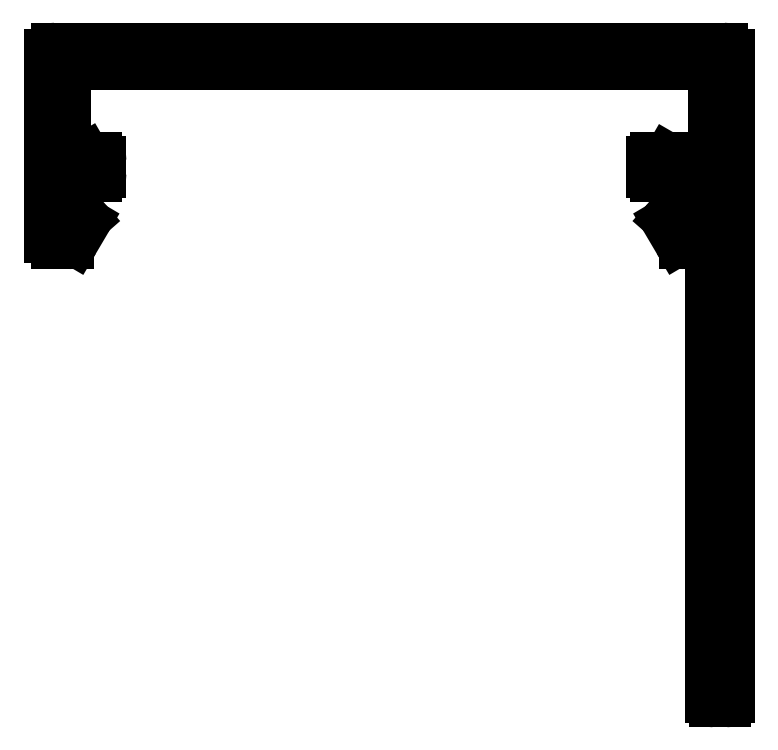
<metadata>
{"format":"dxf","ext":"dxf","renderer":"ezdxf+matplotlib","layout":"modelspace","background":"white","min_lineweight":24,"dpi":150}
</metadata>
<code>
0
SECTION
2
ENTITIES
0
LINE
8
0
10
1025
20
1855
30
0
11
1025
21
1855
31
0
0
ARC
8
0
10
1025
20
1855
30
0
40
0.3
50
270
51
340
0
LINE
8
0
10
1026
20
1857
30
0
11
1025
21
1855
31
0
0
ARC
8
0
10
1026
20
1857
30
0
40
0.4
50
0
51
160
0
LINE
8
0
10
1027
20
1820
30
0
11
1027
21
1857
31
0
0
ARC
8
0
10
1027
20
1820
30
0
40
0.3
50
180
51
270
0
LINE
8
0
10
1027
20
1820
30
0
11
1028
21
1820
31
0
0
ARC
8
0
10
1028
20
1820
30
0
40
0.3
50
270
51
360
0
LINE
8
0
10
1028
20
1820
30
0
11
1028
21
1869
31
0
0
ARC
8
0
10
1028
20
1869
30
0
40
0.5
50
0
51
90
0
LINE
8
0
10
1028
20
1870
30
0
11
976.7
21
1870
31
0
0
ARC
8
0
10
976.7
20
1869
30
0
40
0.5
50
90
51
180
0
LINE
8
0
10
976.2
20
1869
30
0
11
976.2
21
1855
31
0
0
ARC
8
0
10
976.7
20
1855
30
0
40
0.5
50
180
51
270
0
LINE
8
0
10
976.7
20
1855
30
0
11
977.7
21
1855
31
0
0
ARC
8
0
10
977.7
20
1855
30
0
40
0.5
50
270
51
331.1
0
LINE
8
0
10
978.1
20
1855
30
0
11
979
21
1856
31
0
0
ARC
8
0
10
978.7
20
1857
30
0
40
0.25
50
331.1
51
40
0
LINE
8
0
10
978.9
20
1857
30
0
11
977.7
21
1858
31
0
0
LINE
8
0
10
977.7
20
1858
30
0
11
977.7
21
1859
31
0
0
LINE
8
0
10
977.7
20
1859
30
0
11
979.4
21
1860
31
0
0
LINE
8
0
10
979.4
20
1860
30
0
11
979.9
21
1860
31
0
0
ARC
8
0
10
979.9
20
1860
30
0
40
0.3
50
270
51
360
0
LINE
8
0
10
980.2
20
1860
30
0
11
980.2
21
1861
31
0
0
ARC
8
0
10
979.9
20
1861
30
0
40
0.3
50
1.737e-10
51
90
0
LINE
8
0
10
979.9
20
1861
30
0
11
979
21
1861
31
0
0
LINE
8
0
10
979
20
1861
30
0
11
977.9
21
1861
31
0
0
ARC
8
0
10
977.8
20
1861
30
0
40
0.3
50
180
51
300
0
LINE
8
0
10
977.5
20
1861
30
0
11
977.5
21
1868
31
0
0
LINE
8
0
10
977.5
20
1868
30
0
11
1027
21
1868
31
0
0
LINE
8
0
10
1027
20
1860
30
0
11
1027
21
1868
31
0
0
ARC
8
0
10
1027
20
1860
30
0
40
0.3
50
240
51
0
0
LINE
8
0
10
1026
20
1860
30
0
11
1023
21
1861
31
0
0
ARC
8
0
10
1023
20
1861
30
0
40
0.5
50
60
51
90
0
LINE
8
0
10
1023
20
1861
30
0
11
1022
21
1861
31
0
0
ARC
8
0
10
1022
20
1861
30
0
40
0.3
50
90
51
180
0
LINE
8
0
10
1022
20
1861
30
0
11
1022
21
1860
31
0
0
ARC
8
0
10
1022
20
1860
30
0
40
0.3
50
180
51
270
0
LINE
8
0
10
1022
20
1860
30
0
11
1023
21
1860
31
0
0
LINE
8
0
10
1023
20
1860
30
0
11
1025
21
1859
31
0
0
LINE
8
0
10
1025
20
1859
30
0
11
1025
21
1858
31
0
0
LINE
8
0
10
1025
20
1858
30
0
11
1023
21
1857
31
0
0
ARC
8
0
10
1024
20
1857
30
0
40
0.25
50
140
51
208.9
0
LINE
8
0
10
1023
20
1856
30
0
11
1024
21
1855
31
0
0
ARC
8
0
10
1025
20
1855
30
0
40
0.5
50
208.9
51
270
0
ENDSEC
0
EOF

</code>
